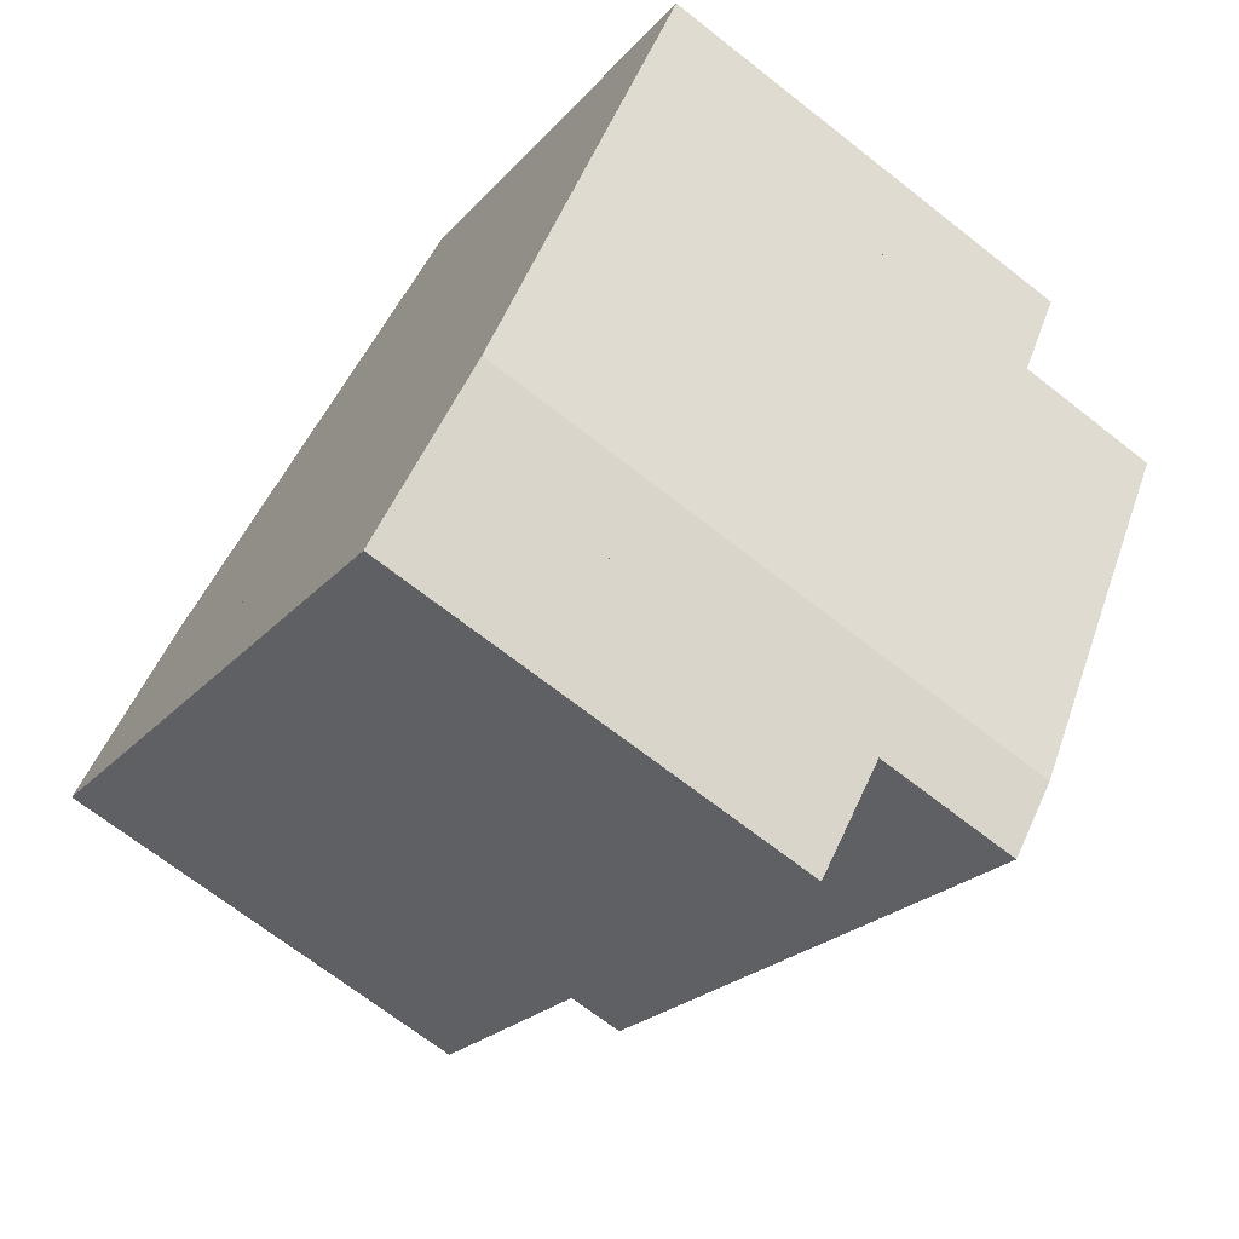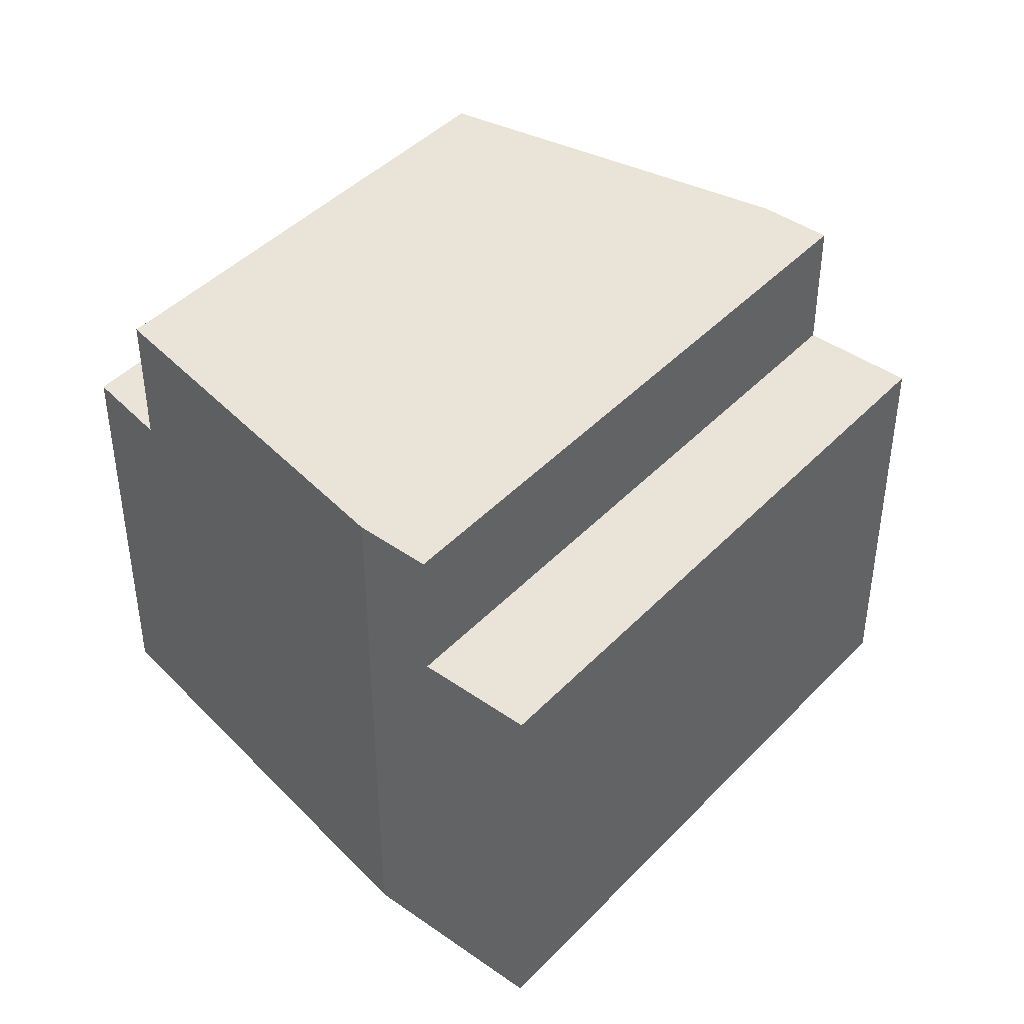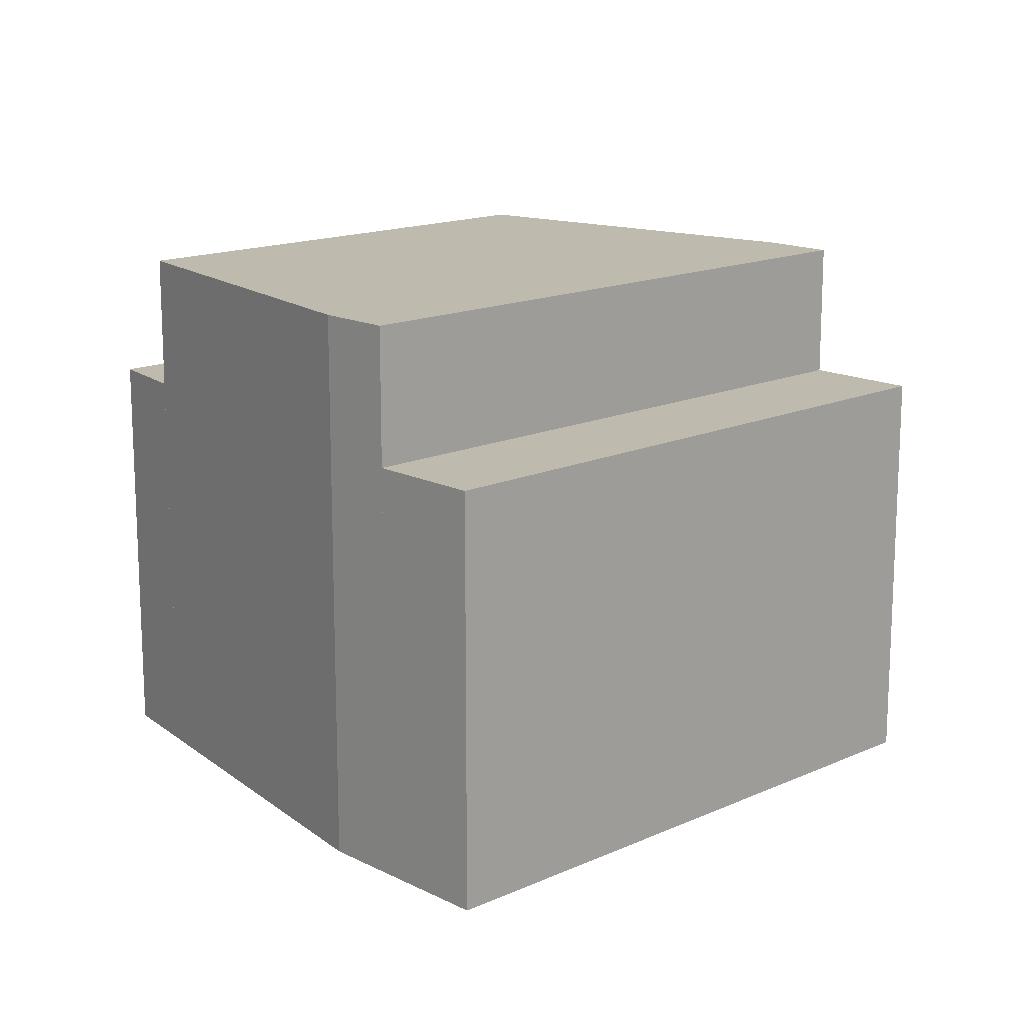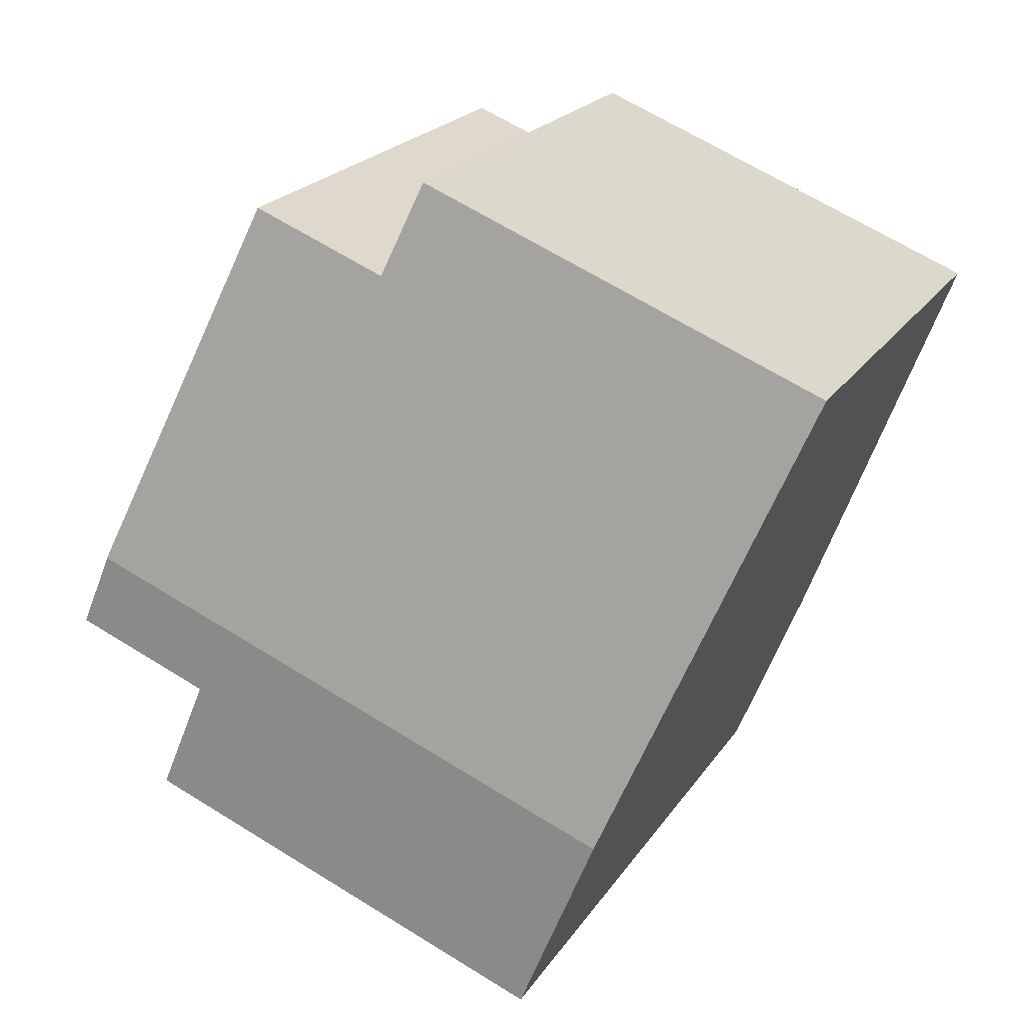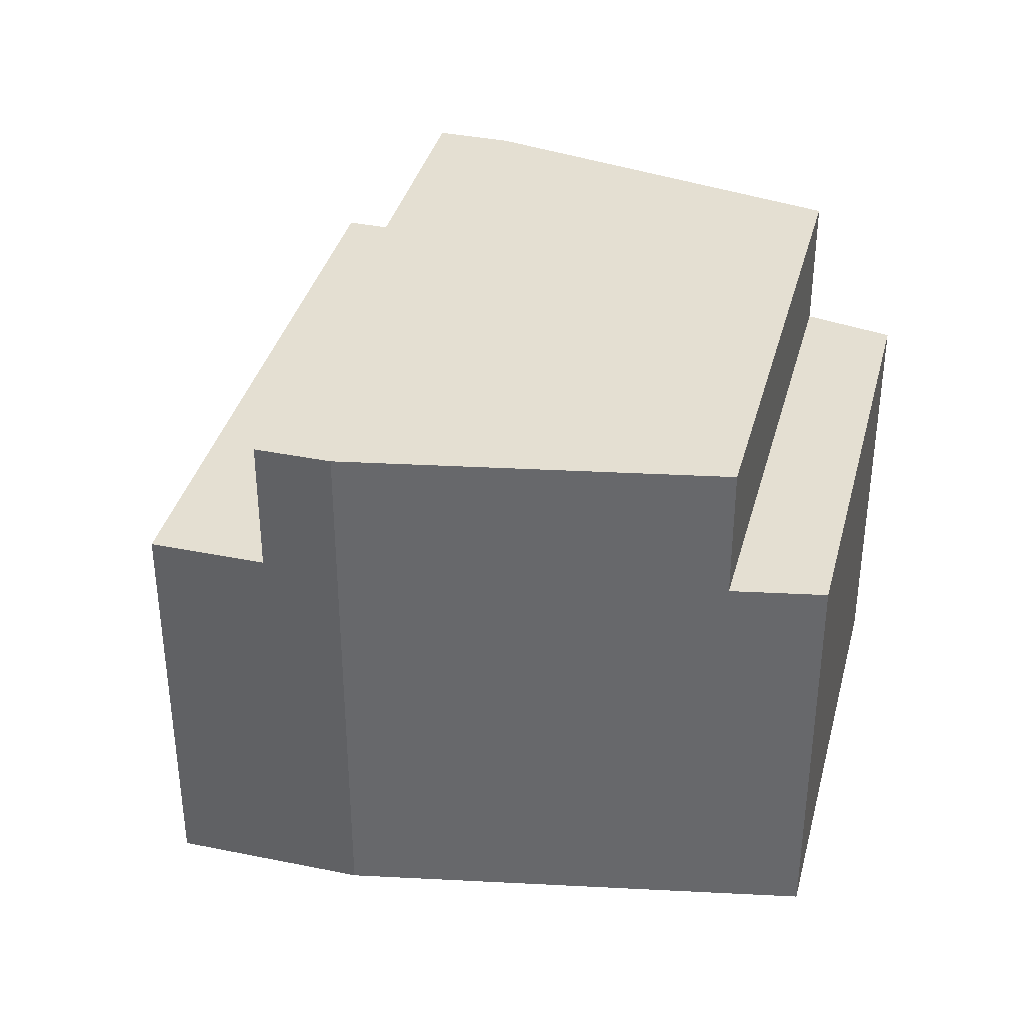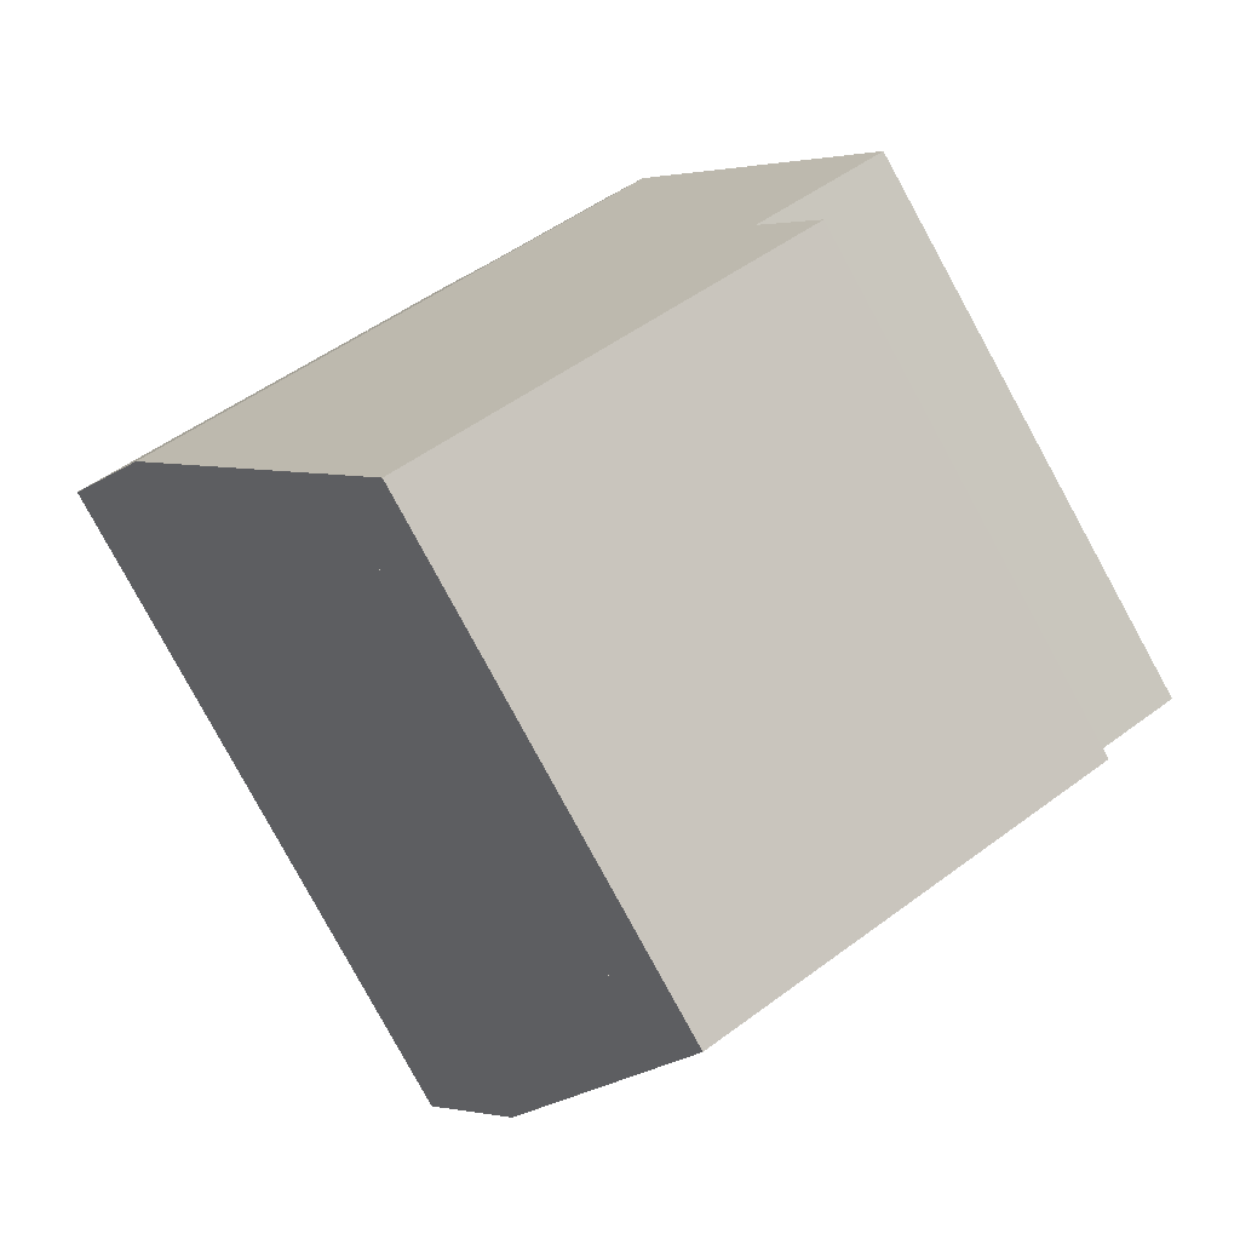
<metadata>
{"format":"obj","ext":"obj","renderer":"f3d","projection":"perspective","resolution":1024,"background":"white","views":[{"elev":-68.9,"azim":51.8,"up":"+Z"},{"elev":43.3,"azim":170.8,"up":"+Y"},{"elev":15.4,"azim":177.6,"up":"+Y"},{"elev":66.4,"azim":-58.1,"up":"+Z"},{"elev":37.2,"azim":-34.3,"up":"+Y"},{"elev":50.1,"azim":50.4,"up":"+Z"}]}
</metadata>
<code>
v  0 9.93 6.08e-16
v  13.5 9.93 -8.11
v  11.68 9.93 -10.21
v  1.827 9.93 2.098
v  1.827 -1.285e-16 2.098
v  13.5 4.966e-16 -8.11
v  11.68 6.251e-16 -10.21
v  0 0 0
v  10.16 9.934 9.065
v  20.41 9.934 2.934
v  19.31 9.934 1.068
v  20.43 9.934 2.961
v  11.96 9.934 10.47
v  11.88 9.934 10.41
v  11.96 -6.41e-16 10.47
v  11.88 -6.374e-16 10.41
v  10.16 -5.551e-16 9.065
v  20.43 -1.813e-16 2.961
v  19.31 -6.54e-17 1.068
v  20.41 -1.797e-16 2.934
v  3.021 13.19 3.469
v  13.5 13.19 -8.11
v  1.827 13.19 2.098
v  10.16 13.19 9.065
v  14.7 13.19 -6.739
v  19.31 13.19 1.068
v  14.7 4.126e-16 -6.739
v  3.021 -2.124e-16 3.469
g defaultobject
f 1 2 3
f 2 1 4
f 5 2 4
f 2 5 6
f 6 3 2
f 3 6 7
f 7 1 3
f 1 7 8
f 8 4 1
f 4 8 5
f 8 6 5
f 6 8 7
f 9 10 11
f 10 9 12
f 12 9 13
f 13 9 14
f 14 15 13
f 15 14 9
f 15 9 16
f 16 9 17
f 15 12 13
f 12 15 18
f 18 10 12
f 10 18 11
f 11 18 19
f 19 18 20
f 19 9 11
f 9 19 17
f 19 16 17
f 16 19 15
f 15 19 20
f 15 20 18
f 21 22 23
f 22 21 24
f 22 24 25
f 25 24 26
f 17 26 24
f 26 17 19
f 19 25 26
f 25 19 27
f 27 22 25
f 22 27 6
f 6 23 22
f 23 6 5
f 5 21 23
f 21 5 28
f 28 24 21
f 24 28 17
f 17 27 19
f 27 17 28
f 27 28 6
f 6 28 5

</code>
